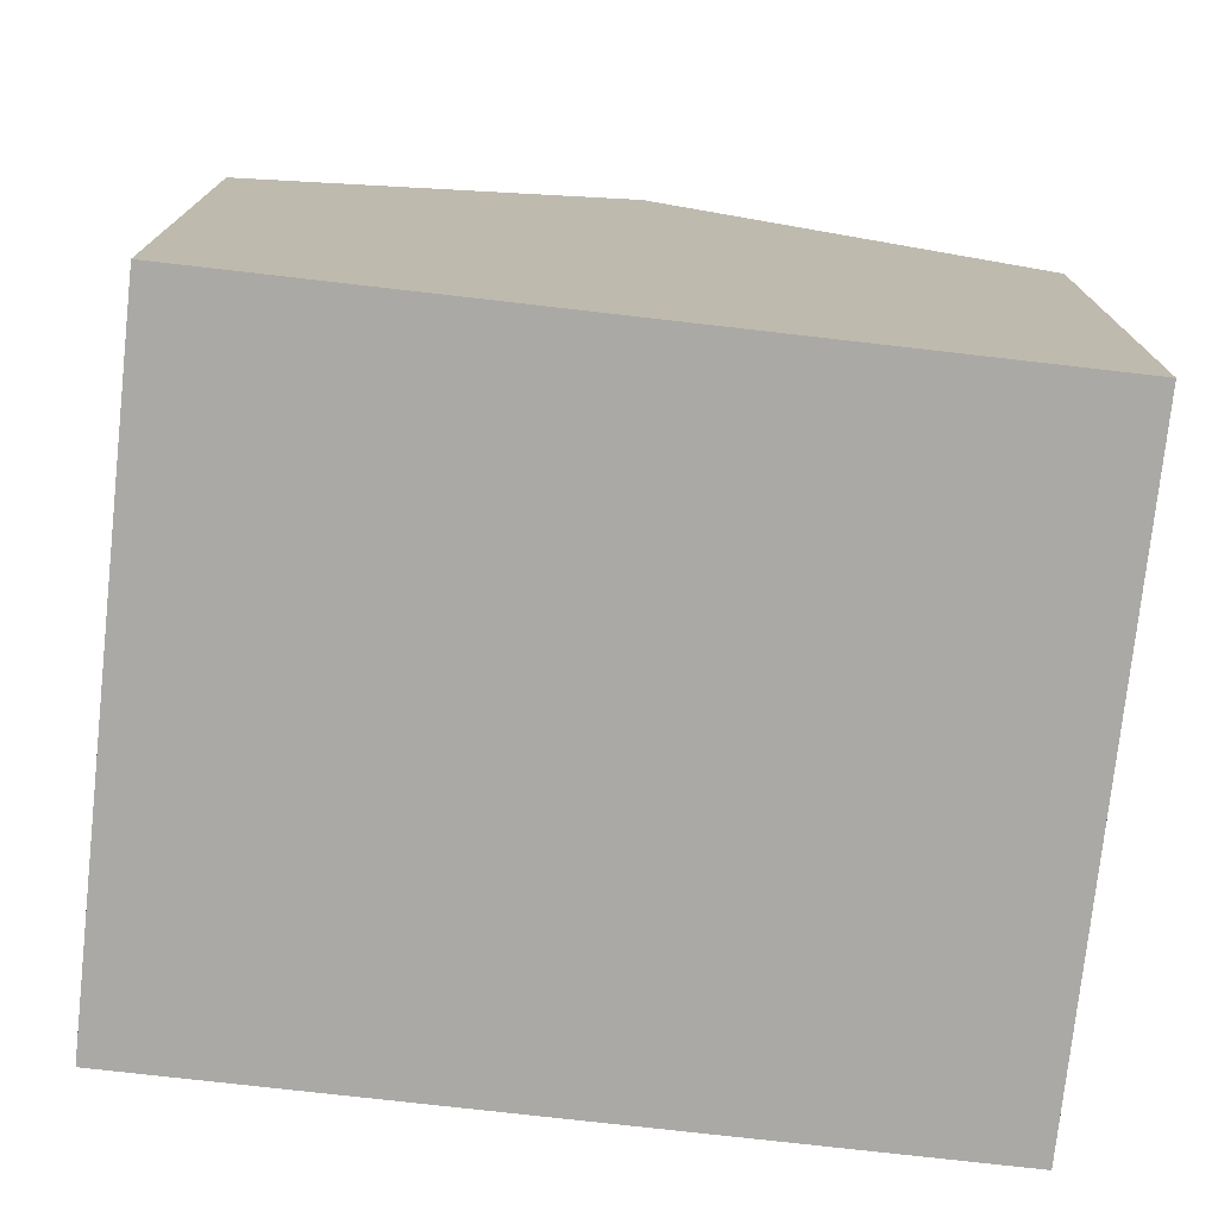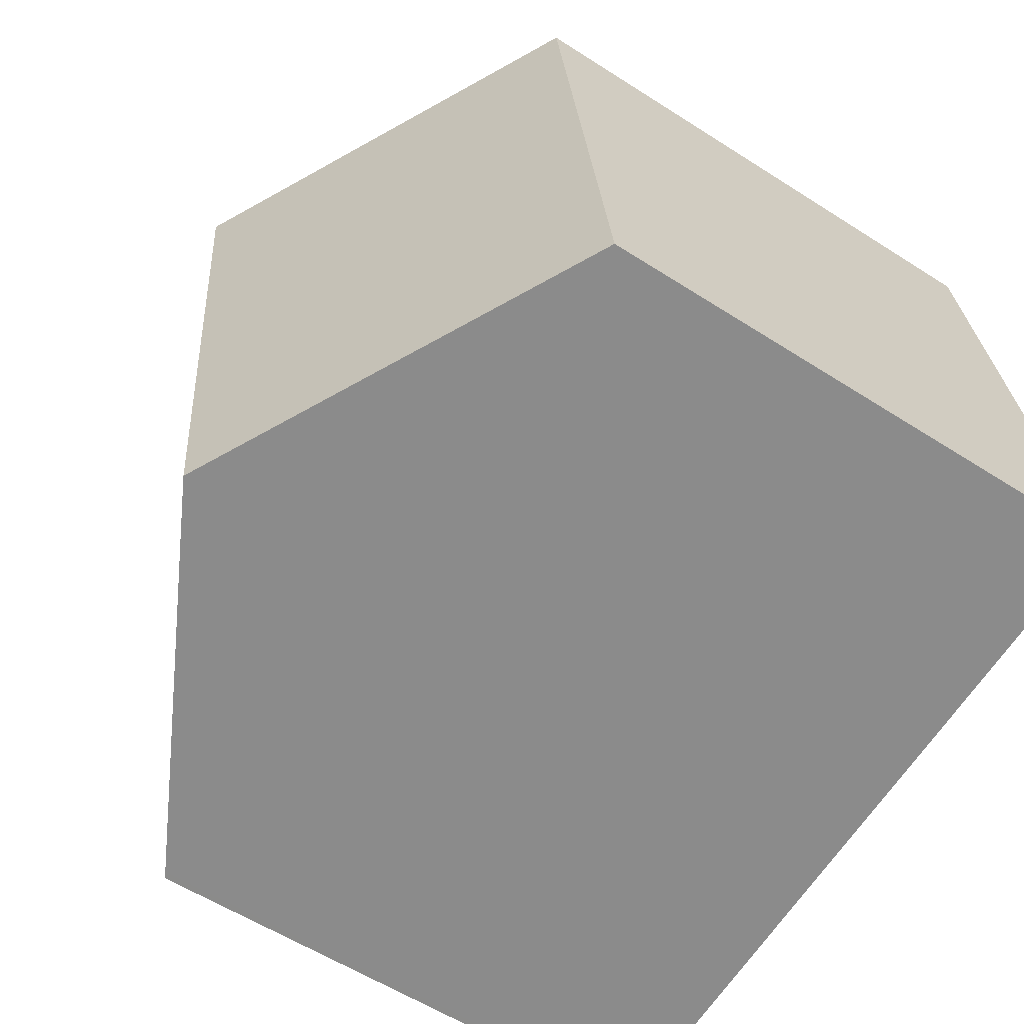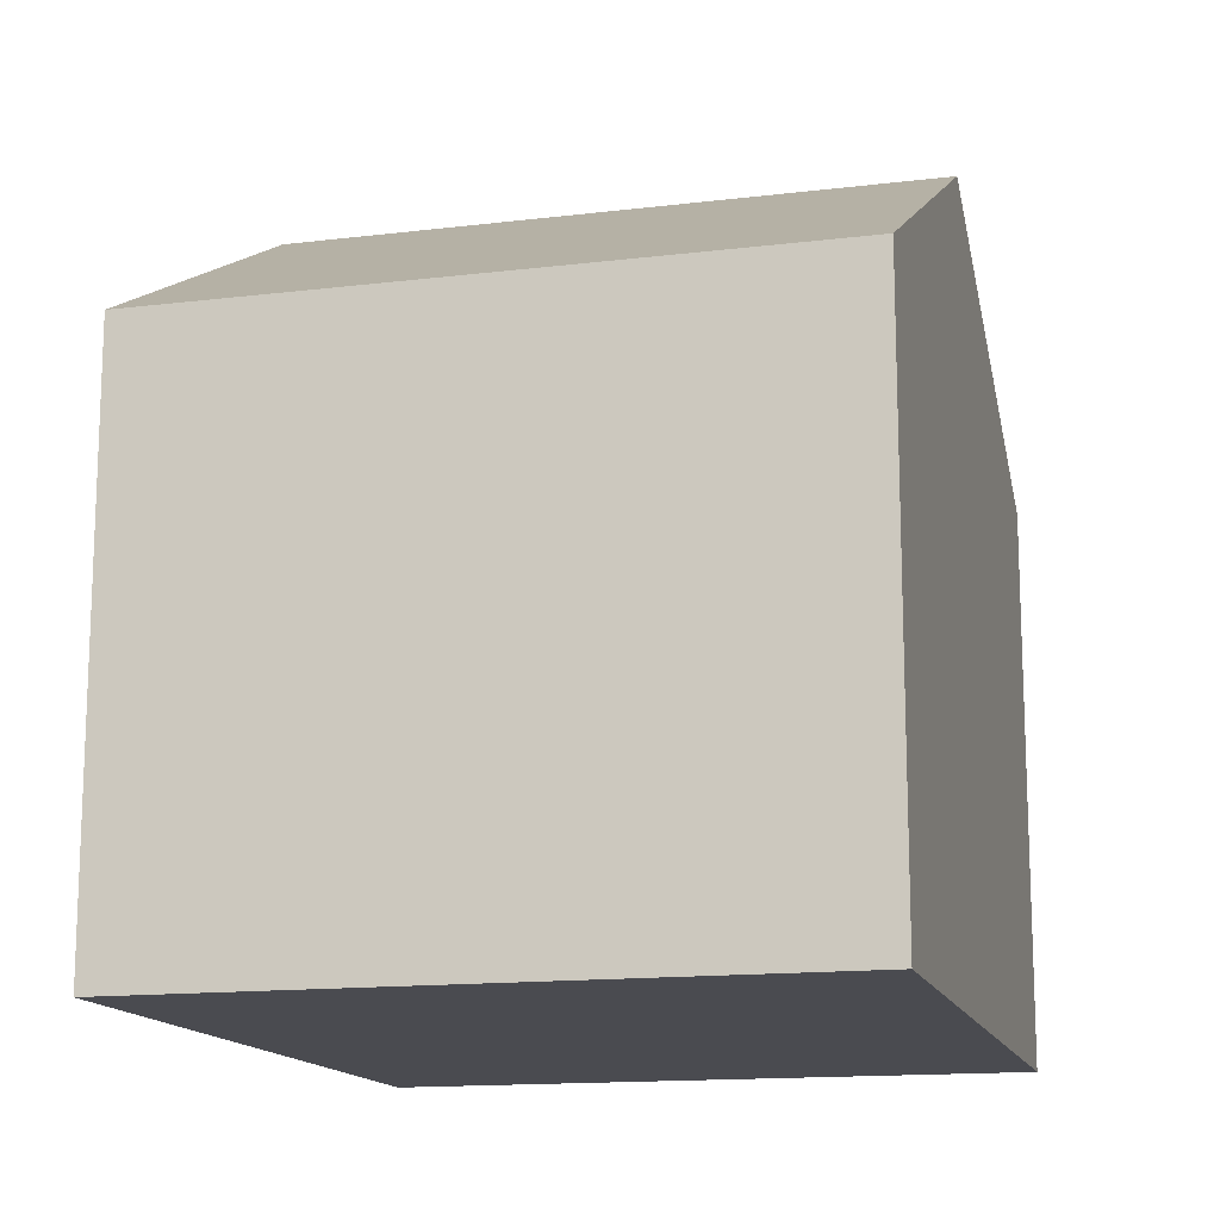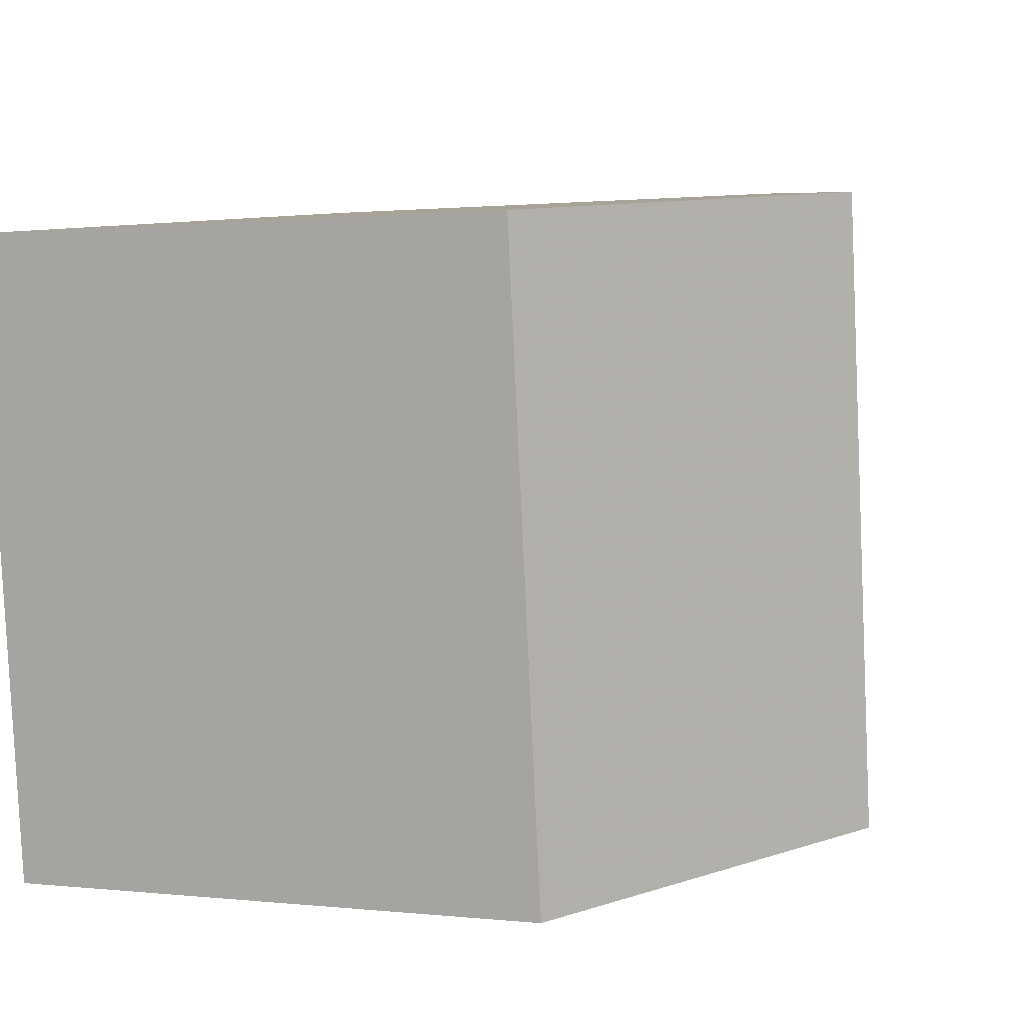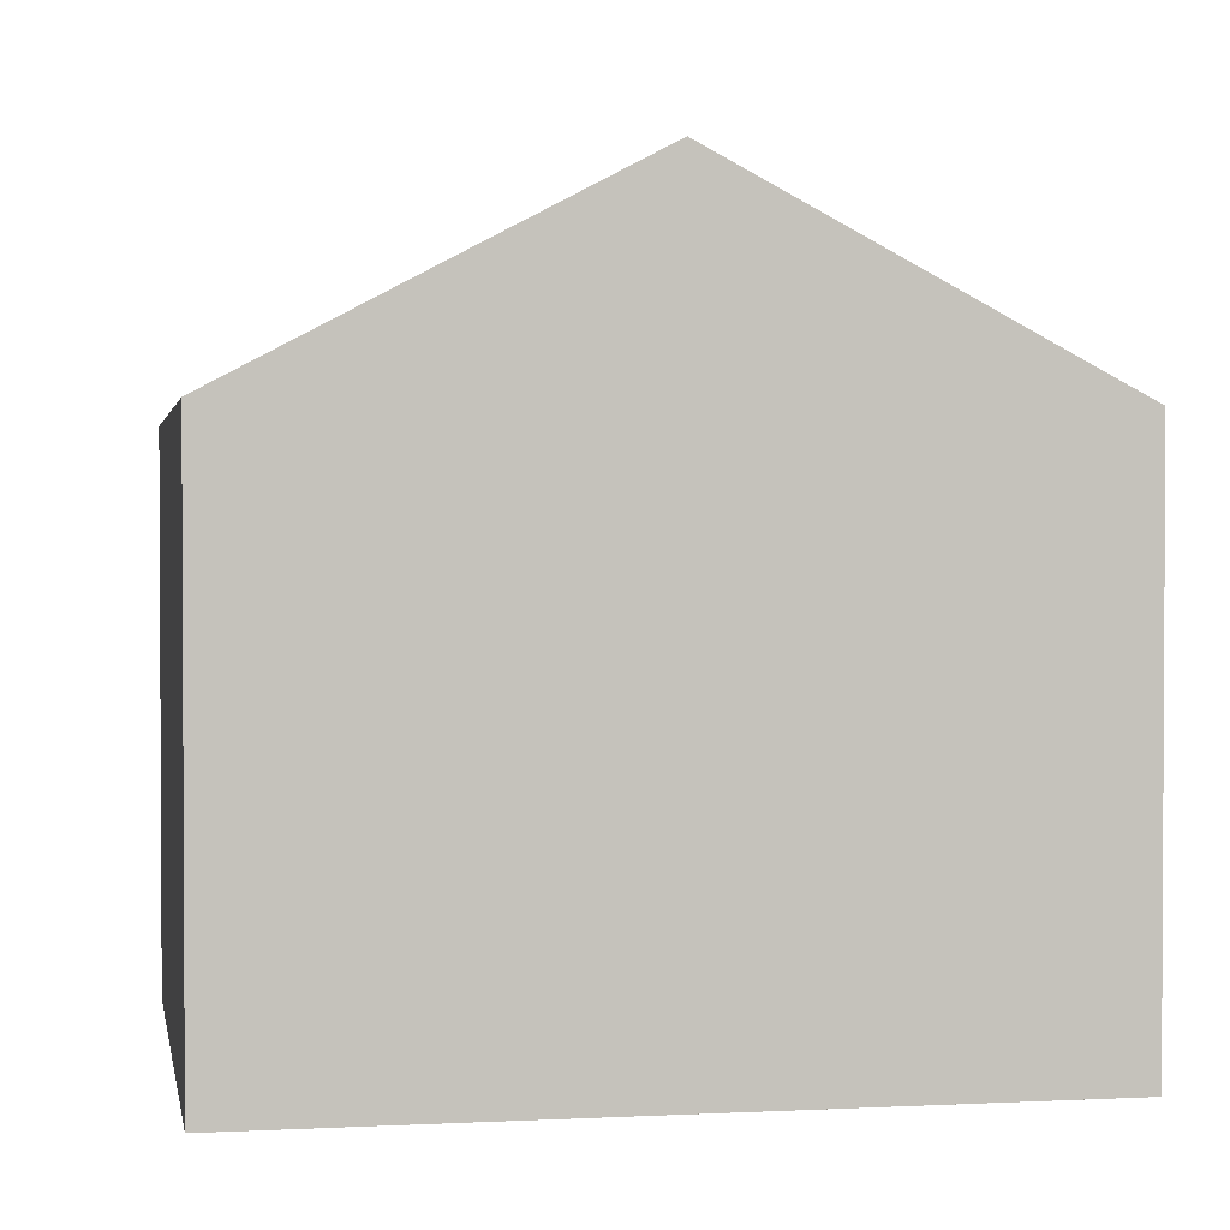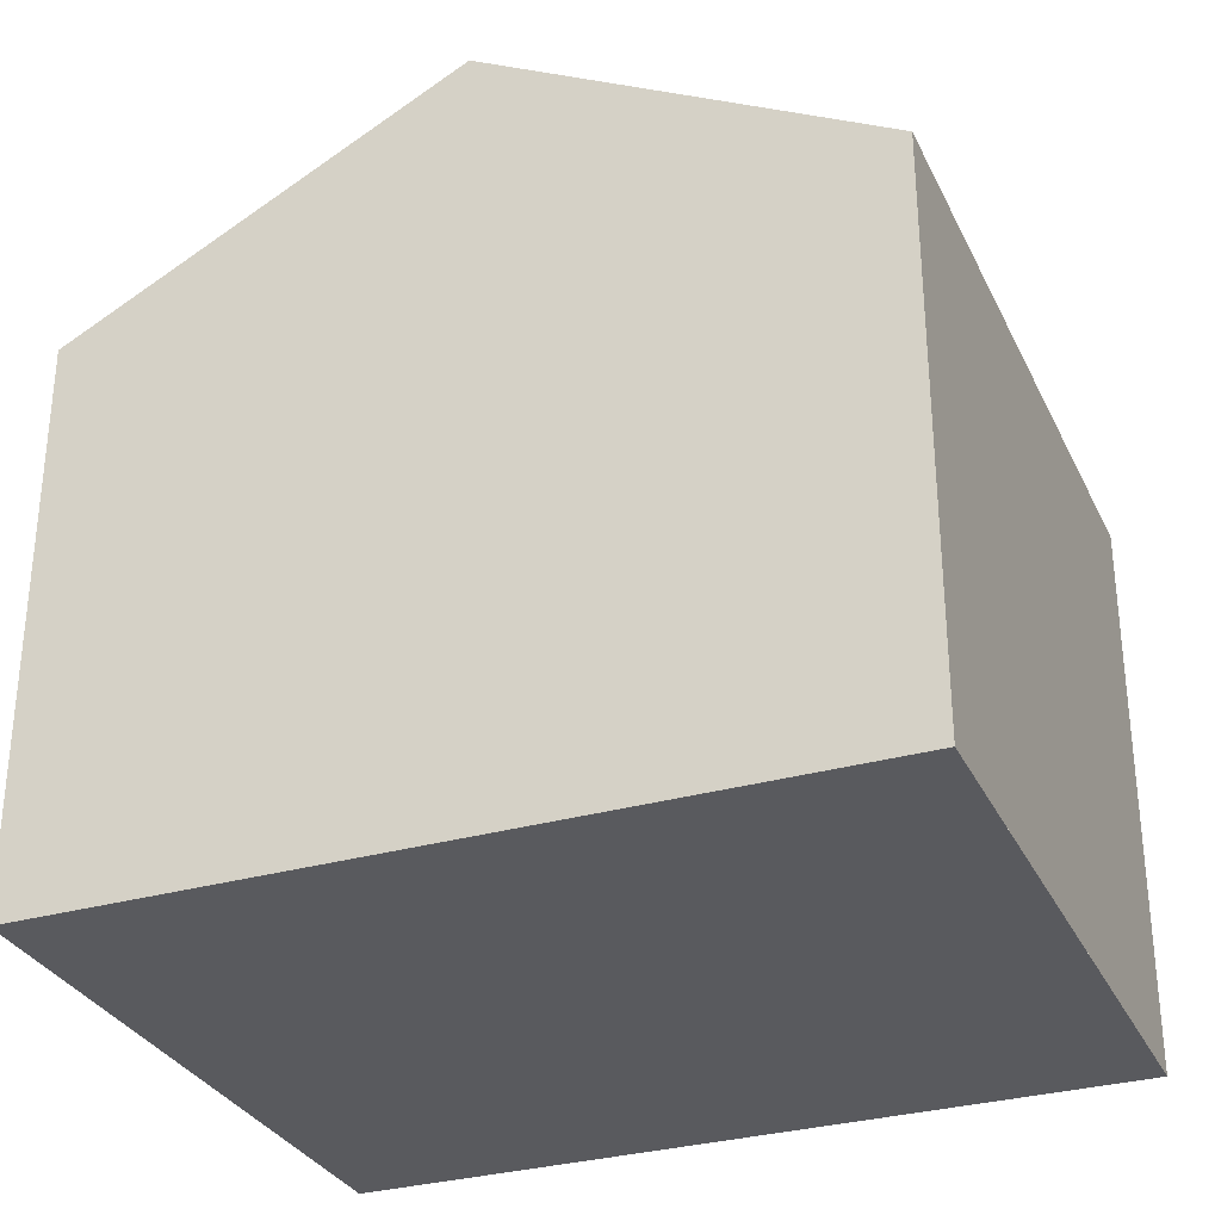
<metadata>
{"format":"obj","ext":"obj","renderer":"f3d","projection":"perspective","resolution":1024,"background":"white","views":[{"elev":-75.5,"azim":0.4,"up":"+Z"},{"elev":-57.7,"azim":56.3,"up":"+Y"},{"elev":-14.4,"azim":111.4,"up":"+Z"},{"elev":1.0,"azim":-67.1,"up":"+Y"},{"elev":1.8,"azim":-3.6,"up":"+Z"},{"elev":-31.3,"azim":-151.1,"up":"+Z"}]}
</metadata>
<code>
v -1426 -985.2 5.529
v -1425 -991.6 5.545
v -1418 -984.2 5.535
v -1417 -990.6 5.533
v -1421 -991.1 7.58
v -1422 -984.7 7.577
v -1426 -985.2 5.529
v -1422 -984.8 7.577
v -1422 -984.7 7.577
v -1421 -991.1 7.58
v -1422 -984.8 7.577
v -1418 -984.3 5.535
v -1418 -984.3 5.565
v -1417 -990.6 5.564
v -1418 -984.3 5.565
v -1425 -991.6 5.579
v -1426 -985.2 5.563
v -1426 -985.2 5.563
v -1421 -991 7.58
v -1421 -991 7.58
v -1425 -991.5 5.579
v -1417 -990.6 5.564
v -1417 -990.6 5.533
v -1425 -991.5 5.545
v -1426 -985.2 5.563
v -1426 -985.2 5.529
v -1426 -985.2 0
v -1426 -985.2 0
v -1425 -991.5 5.545
v -1425 -991.6 5.545
v -1425 -991.6 -8.882e-16
v -1425 -991.5 0
v -1418 -984.3 5.535
v -1418 -984.2 5.535
v -1418 -984.2 0
v -1418 -984.3 -8.882e-16
v -1417 -990.6 5.564
v -1417 -990.6 5.533
v -1417 -990.6 0
v -1417 -990.6 8.882e-16
v -1425 -991.6 5.579
v -1421 -991.1 7.58
v -1421 -991.1 8.882e-16
v -1425 -991.6 0
v -1426 -985.2 5.529
v -1426 -985.2 5.529
v -1426 -985.2 0
v -1426 -985.2 0
v -1418 -984.3 5.565
v -1422 -984.7 7.577
v -1422 -984.7 -8.882e-16
v -1418 -984.3 0
v -1417 -990.6 5.533
v -1418 -984.3 5.535
v -1418 -984.3 -8.882e-16
v -1417 -990.6 8.882e-16
v -1421 -991.1 7.58
v -1417 -990.6 5.564
v -1417 -990.6 8.882e-16
v -1421 -991.1 8.882e-16
v -1418 -984.2 5.535
v -1418 -984.3 5.565
v -1418 -984.3 0
v -1418 -984.2 0
v -1425 -991.6 5.545
v -1425 -991.6 5.579
v -1425 -991.6 0
v -1425 -991.6 -8.882e-16
v -1422 -984.7 7.577
v -1426 -985.2 5.563
v -1426 -985.2 0
v -1422 -984.7 -8.882e-16
v -1417 -990.6 5.533
v -1417 -990.6 5.533
v -1417 -990.6 8.882e-16
v -1417 -990.6 0
v -1426 -985.2 5.529
v -1425 -991.5 5.545
v -1425 -991.5 0
v -1426 -985.2 0
v -1426 -985.2 0
v -1418 -984.2 0
v -1417 -990.6 0
v -1425 -991.6 0
f 21 17 8 19
f 18 6 8 17
f 20 11 13 22
f 13 11 9 15
f 22 13 12 23
f 15 3 12 13
f 24 7 17 21
f 17 7 1 18
f 19 5 16 21
f 22 14 10 20
f 23 4 14 22
f 21 16 2 24
f 26 27 28 25
f 30 31 32 29
f 34 35 36 33
f 38 39 40 37
f 42 43 44 41
f 46 47 48 45
f 50 51 52 49
f 54 55 56 53
f 58 59 60 57
f 62 63 64 61
f 66 67 68 65
f 70 71 72 69
f 74 75 76 73
f 78 79 80 77
f 82 83 84 81

</code>
